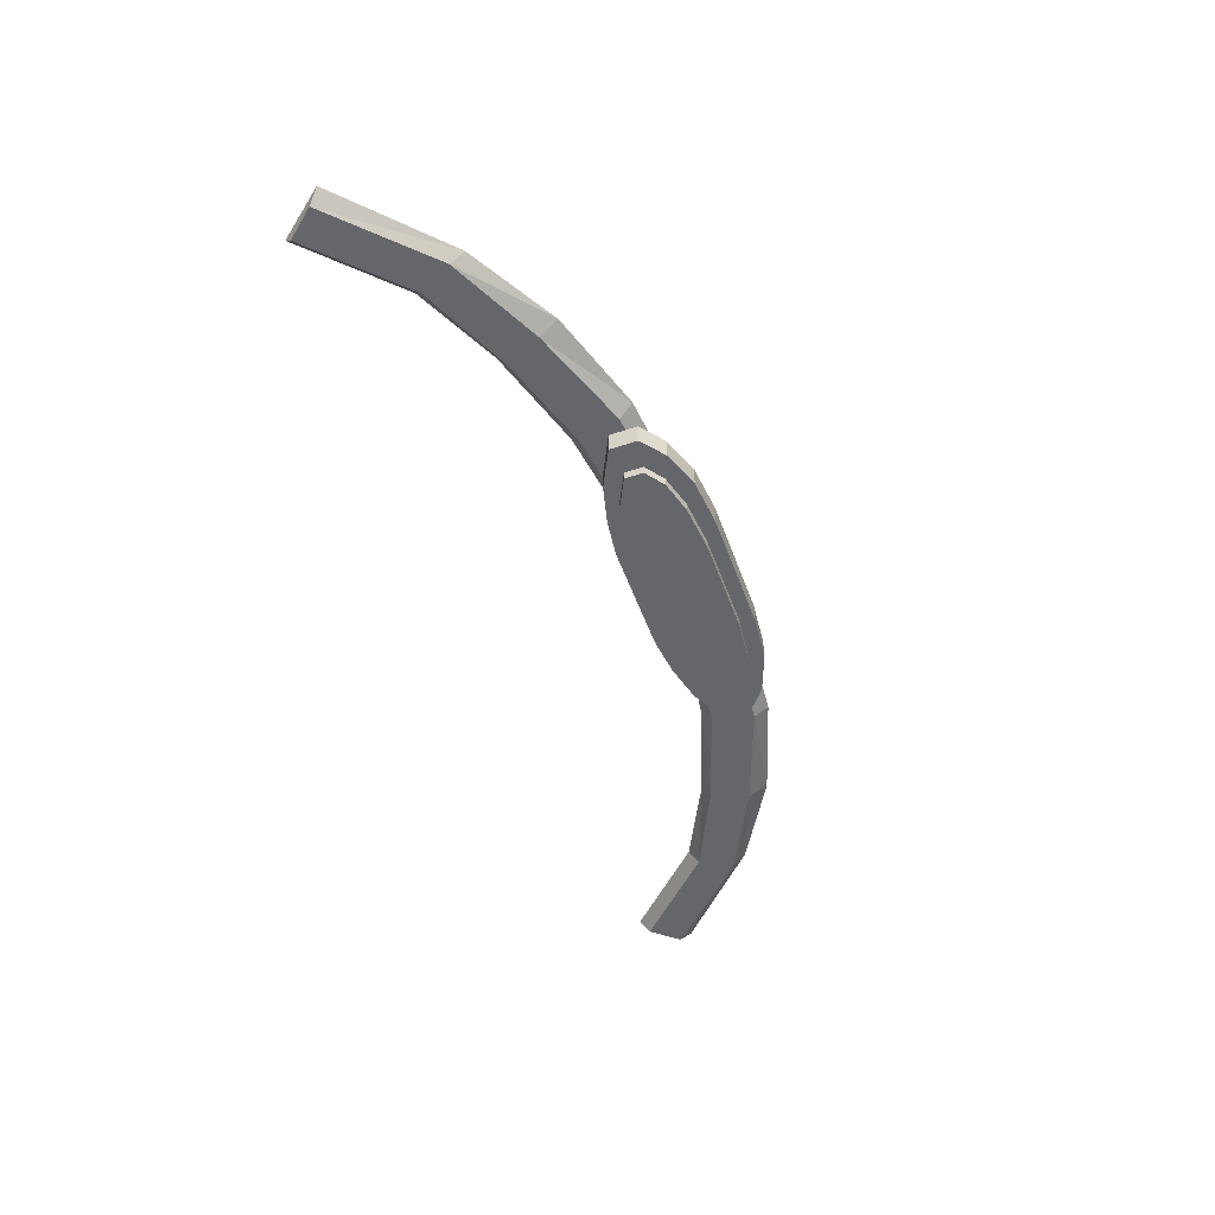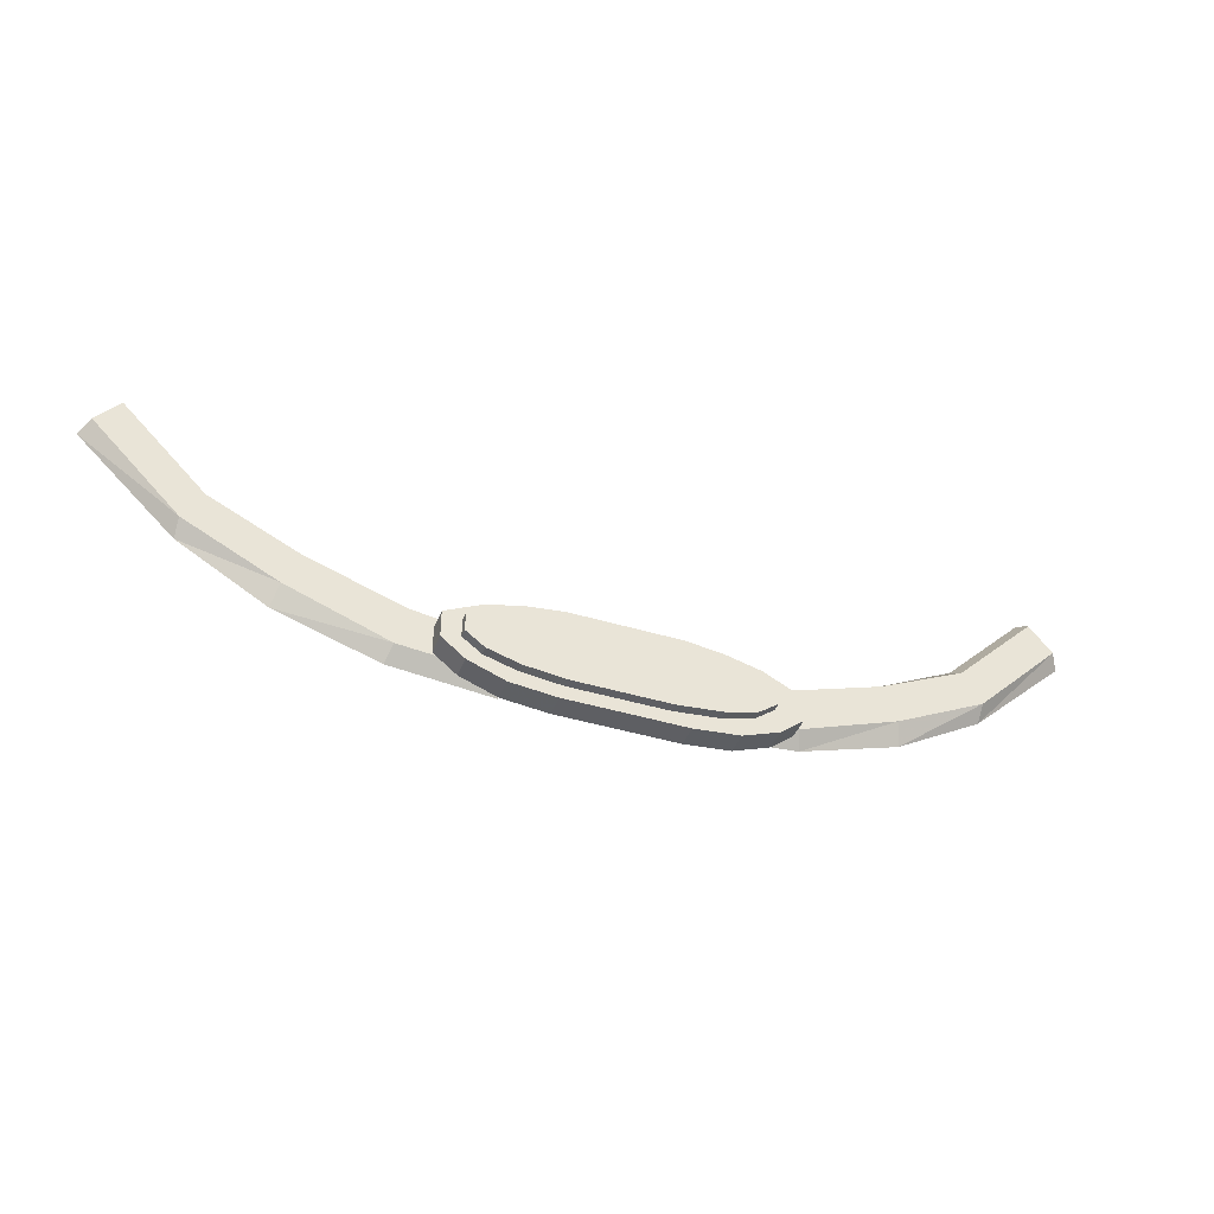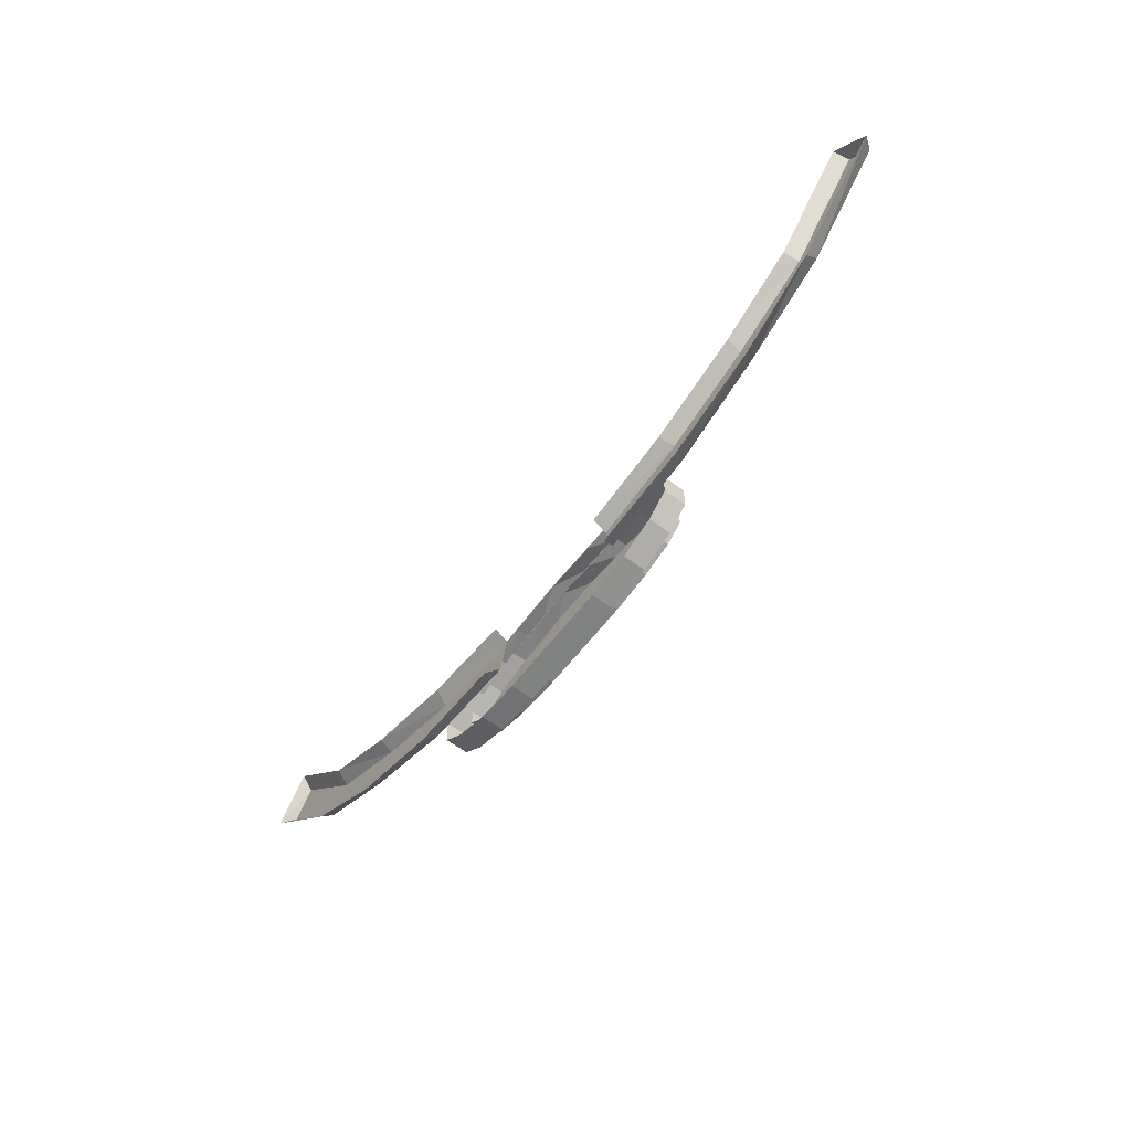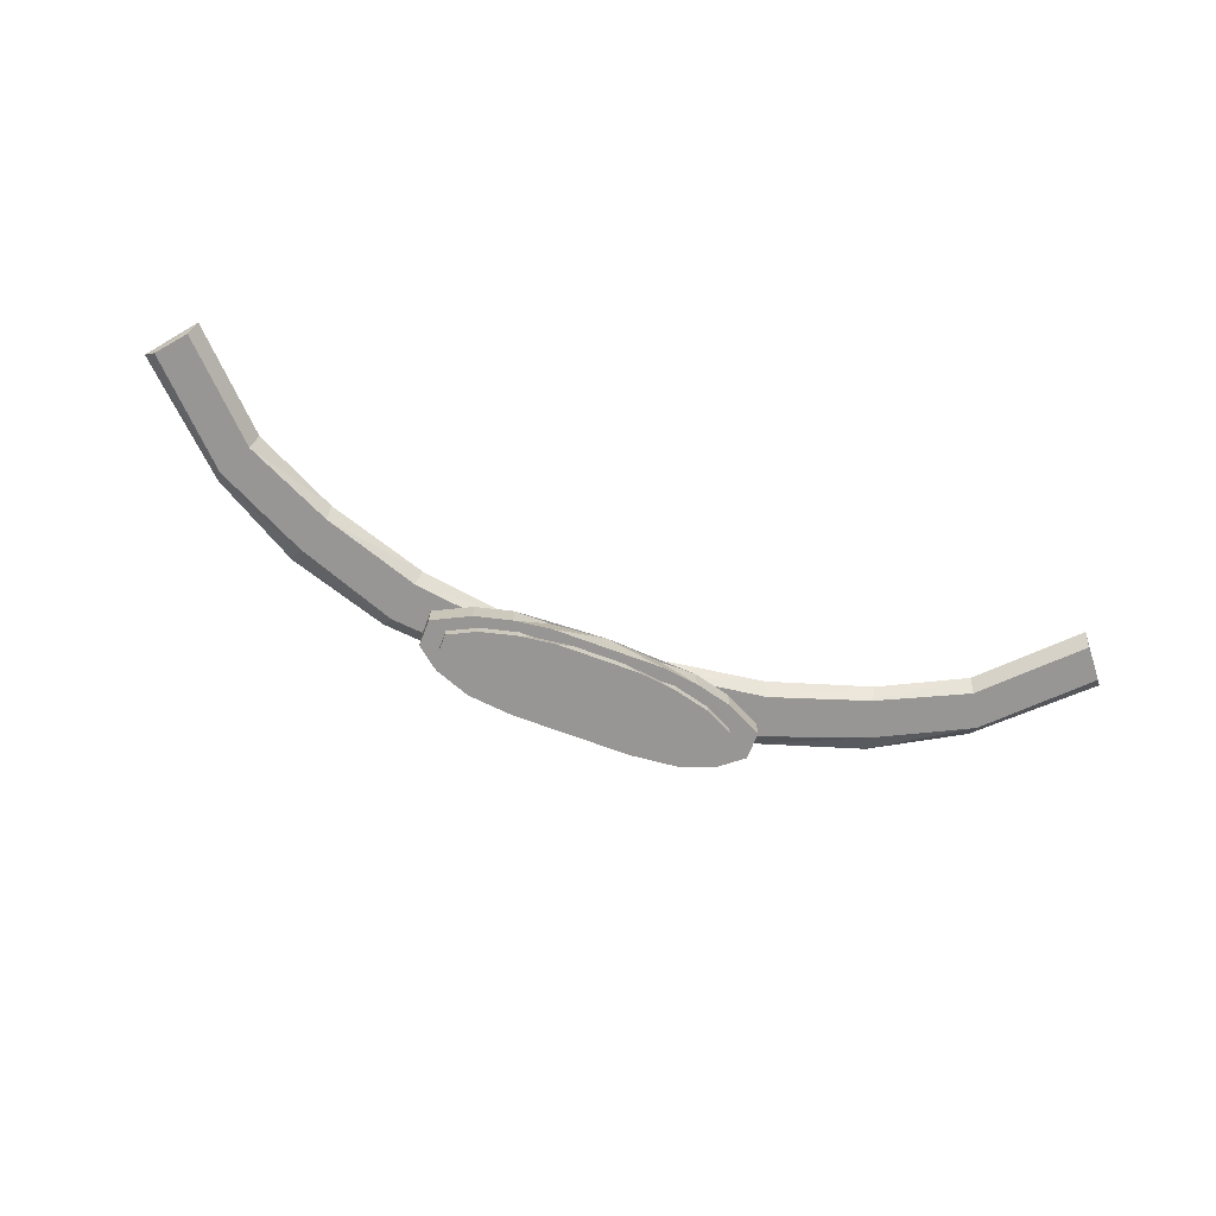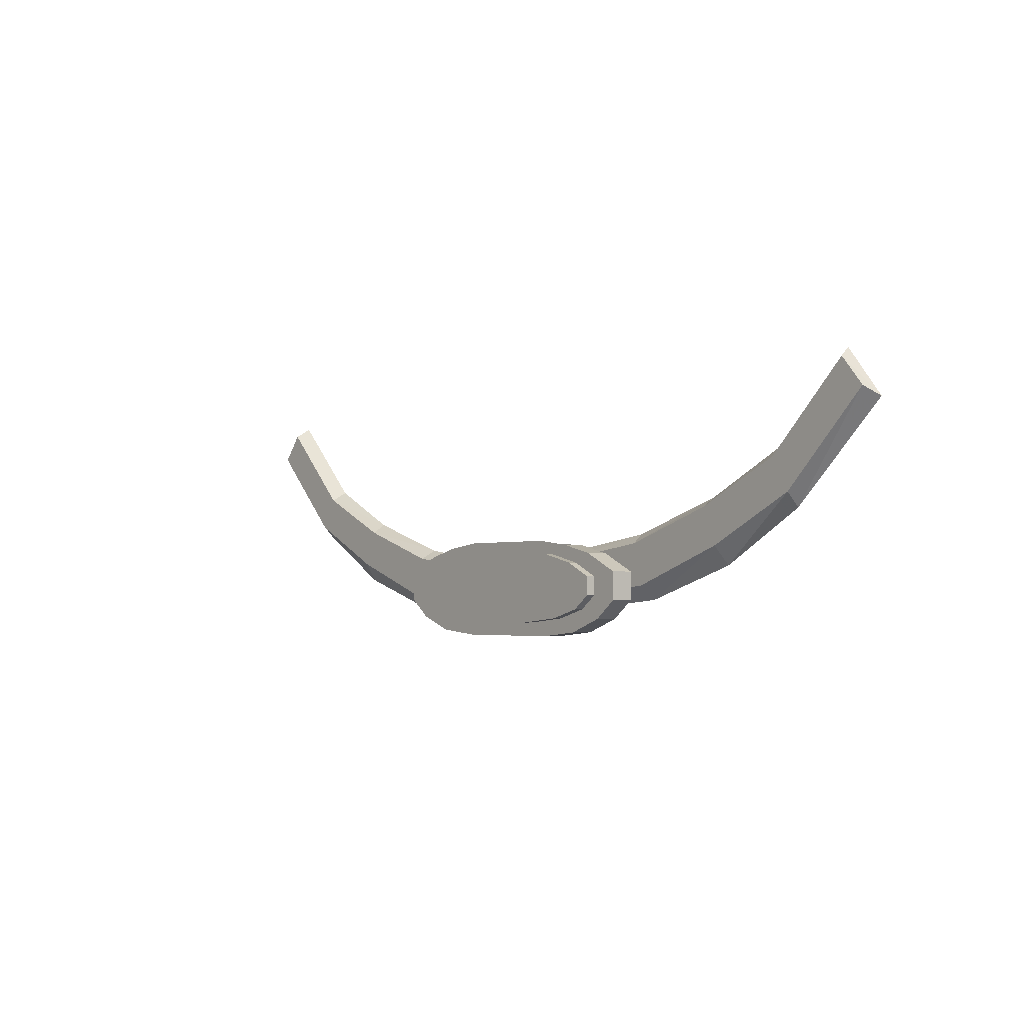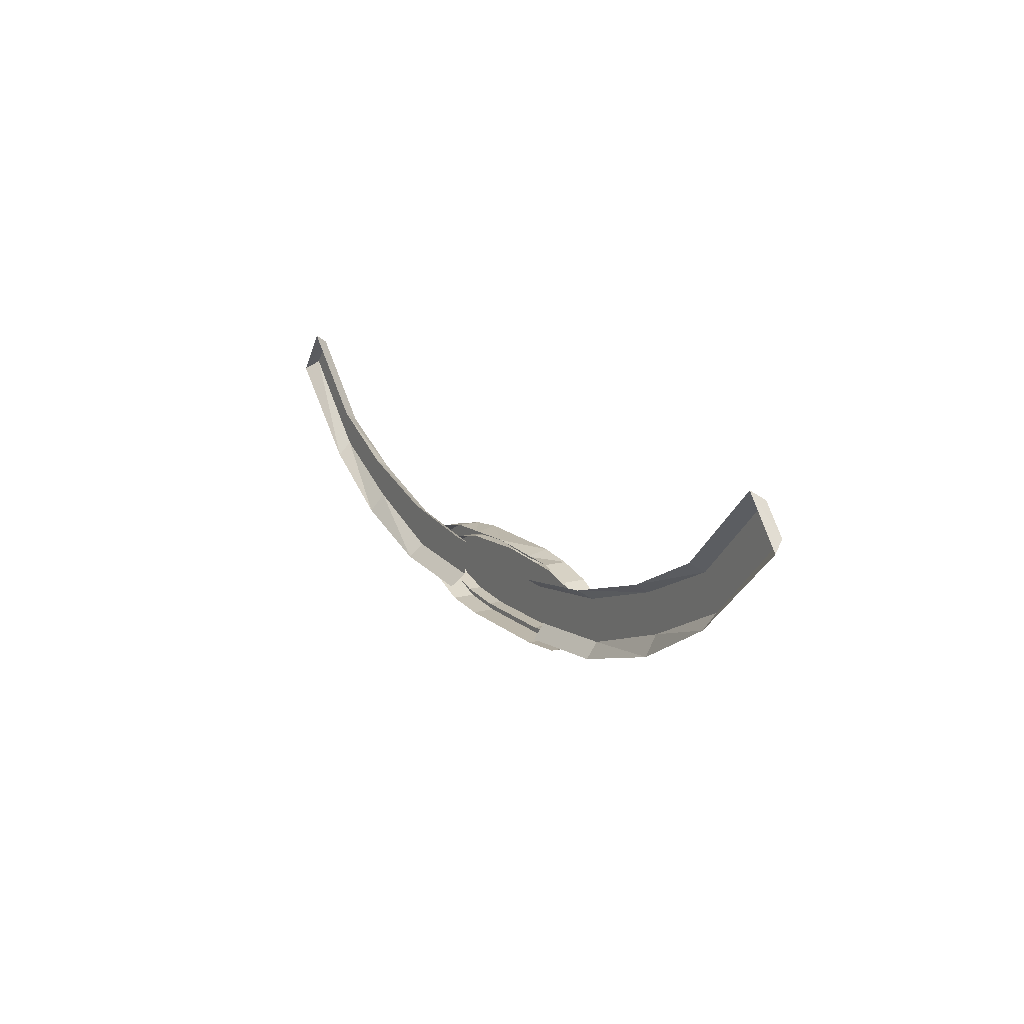
<metadata>
{"format":"obj","ext":"obj","renderer":"f3d","projection":"perspective","resolution":1024,"background":"white","views":[{"elev":-51.8,"azim":109.7,"up":"+Y"},{"elev":-41.3,"azim":-20.3,"up":"+Z"},{"elev":-60.6,"azim":-127.0,"up":"+Z"},{"elev":-67.9,"azim":-20.7,"up":"+Y"},{"elev":-2.7,"azim":51.5,"up":"+Z"},{"elev":14.4,"azim":-119.7,"up":"+Z"}]}
</metadata>
<code>
v 0.1953 0.03906 -0.1484
v 0.1953 0 -0.1484
v 0.09375 0 -0.1484
v 0.09375 0.03906 -0.1484
v -0.007812 0.03906 -0.1484
v -0.007812 0 -0.1484
v -0.08594 0.03906 -0.1406
v -0.08594 0 -0.1406
v -0.1484 0.03906 -0.1172
v -0.1484 0 -0.1172
v -0.1875 0.03906 -0.08594
v -0.1875 0 -0.08594
v -0.1875 0.03906 -0.03906
v -0.1875 0 -0.03906
v -0.125 0.03906 -0.007812
v -0.125 0 -0.007812
v -0.0625 0.03906 0.007812
v -0.0625 0 0.007812
v 0 0.03906 0.007812
v 0.09375 0.03906 0.01562
v 0 0 0.01562
v 0.09375 0 0.01562
v 0.1875 0 0.01562
v 0.1875 0.03906 0.007812
v 0.25 0.03906 0.007812
v 0.25 0 0.007812
v 0.3125 0 -0.007812
v 0.3125 0.03906 -0.007812
v 0.375 0 -0.03906
v 0.375 0.03906 -0.03906
v 0.375 0 -0.08594
v 0.375 0.03906 -0.08594
v 0.3359 0 -0.1172
v 0.3359 0.03906 -0.1172
v 0.2734 0 -0.1406
v 0.2734 0.03906 -0.1406
v 0.1641 0.02344 -0.125
v 0.1641 -0.01562 -0.125
v 0.08594 -0.01562 -0.125
v 0.08594 0.02344 -0.125
v 0 0.02344 -0.125
v 0 -0.01562 -0.125
v -0.07031 0.02344 -0.1172
v -0.07031 -0.01562 -0.1172
v -0.125 0.02344 -0.1016
v -0.125 -0.01562 -0.1016
v -0.1562 0.02344 -0.07812
v -0.1562 -0.01562 -0.07812
v -0.1562 0.02344 -0.04688
v -0.1562 -0.01562 -0.04688
v -0.1094 0.02344 -0.02344
v -0.1094 -0.01562 -0.02344
v -0.04688 0.02344 -0.007812
v -0.04688 -0.01562 -0.007812
v 0.01562 0.02344 -0.007812
v 0.08594 0.02344 0
v 0.01562 -0.01562 0
v 0.08594 -0.01562 0
v 0.1562 -0.01562 0
v 0.1562 0.02344 -0.007812
v 0.2188 0.02344 -0.007812
v 0.2188 -0.01562 -0.007812
v 0.2812 -0.01562 -0.02344
v 0.2812 0.02344 -0.02344
v 0.3281 -0.01562 -0.04688
v 0.3281 0.02344 -0.04688
v 0.3281 -0.01562 -0.07812
v 0.3281 0.02344 -0.07812
v 0.2969 -0.01562 -0.1016
v 0.2969 0.02344 -0.1016
v 0.2422 -0.01562 -0.1172
v 0.2422 0.02344 -0.1172
v -0.5391 0.04688 0.1172
v -0.3906 0.04688 0.04688
v -0.3906 0.07031 0.0625
v -0.5312 0.07031 0.1328
v -0.6797 0.04688 0.2578
v -0.7188 0.04688 0.2109
v -0.5703 0.04688 0.0625
v -0.4141 0.04688 -0.01562
v -0.2266 0.04688 -0.007812
v -0.2188 0.07031 0.007812
v -0.6719 0.07031 0.2734
v -0.7344 0.07031 0.1953
v -0.5703 0.07031 0.03906
v -0.4219 0.07031 -0.04688
v -0.2422 0.04688 -0.07812
v -0.05469 0.04688 -0.03125
v -0.05469 0.07031 -0.01562
v -0.07031 0.04688 -0.09375
v -0.25 0.07031 -0.1016
v -0.07812 0.07031 -0.1172
v 0.6875 0.04688 0.1328
v 0.5391 0.04688 0.0625
v 0.5625 0.04688 0
v 0.7188 0.04688 0.07812
v 0.8281 0.04688 0.2734
v 0.8203 0.07031 0.2891
v 0.6797 0.07031 0.1484
v 0.5391 0.07031 0.07812
v 0.375 0.04688 0.007812
v 0.3906 0.04688 -0.0625
v 0.3984 0.07031 -0.08594
v 0.5703 0.07031 -0.03125
v 0.7188 0.07031 0.05469
v 0.8672 0.04688 0.2266
v 0.8828 0.07031 0.2109
v 0.2031 0.04688 -0.01562
v 0.2188 0.04688 -0.07812
v 0.2266 0.07031 -0.1016
v 0.3672 0.07031 0.02344
v 0.2031 0.07031 0
f 1 2 3
f 1 3 4
f 4 3 5
f 5 3 6
f 5 6 7
f 7 6 8
f 7 8 9
f 9 8 10
f 9 10 11
f 11 10 12
f 11 12 13
f 13 12 14
f 13 14 15
f 15 14 16
f 15 16 17
f 17 16 18
f 17 18 19
f 17 19 20
f 20 19 21
f 20 21 22
f 20 22 23
f 20 23 24
f 20 24 25
f 25 24 26
f 25 26 27
f 25 27 28
f 28 27 29
f 28 29 30
f 30 29 31
f 30 31 32
f 32 31 33
f 32 33 34
f 34 33 35
f 34 35 36
f 36 35 2
f 36 2 1
f 24 23 26
f 26 23 27
f 27 23 29
f 29 23 31
f 31 23 33
f 33 23 35
f 35 23 2
f 2 23 3
f 3 23 22
f 3 22 21
f 3 21 6
f 6 21 8
f 8 21 10
f 10 21 12
f 12 21 14
f 14 21 16
f 16 21 18
f 18 21 19
f 37 38 39
f 37 39 40
f 40 39 41
f 41 39 42
f 41 42 43
f 43 42 44
f 43 44 45
f 45 44 46
f 45 46 47
f 47 46 48
f 47 48 49
f 49 48 50
f 49 50 51
f 51 50 52
f 51 52 53
f 53 52 54
f 53 54 55
f 53 55 56
f 56 55 57
f 56 57 58
f 56 58 59
f 56 59 60
f 56 60 61
f 61 60 62
f 61 62 63
f 61 63 64
f 64 63 65
f 64 65 66
f 66 65 67
f 66 67 68
f 68 67 69
f 68 69 70
f 70 69 71
f 70 71 72
f 72 71 38
f 72 38 37
f 60 59 62
f 62 59 63
f 63 59 65
f 65 59 67
f 67 59 69
f 69 59 71
f 71 59 38
f 38 59 39
f 39 59 58
f 39 58 57
f 39 57 42
f 42 57 44
f 44 57 46
f 46 57 48
f 48 57 50
f 50 57 52
f 52 57 54
f 54 57 55
f 73 74 75
f 73 75 76
f 73 76 77
f 74 81 82
f 74 82 75
f 77 76 83
f 78 84 79
f 79 84 85
f 79 85 80
f 80 85 86
f 80 86 87
f 81 88 89
f 81 89 82
f 90 87 91
f 90 91 92
f 93 97 98
f 93 98 99
f 93 99 94
f 94 99 100
f 94 100 101
f 95 102 103
f 95 103 104
f 95 104 96
f 96 104 105
f 96 105 106
f 102 109 110
f 102 110 103
f 111 112 108
f 111 108 101
f 111 101 100
f 105 107 106
f 87 86 91
f 73 77 78
f 73 78 79
f 73 79 74
f 74 79 80
f 74 80 81
f 77 83 78
f 78 83 84
f 80 87 81
f 81 87 88
f 87 90 88
f 93 94 95
f 93 95 96
f 93 96 97
f 94 101 102
f 94 102 95
f 96 106 97
f 97 106 107
f 97 107 98
f 101 108 109
f 101 109 102

</code>
